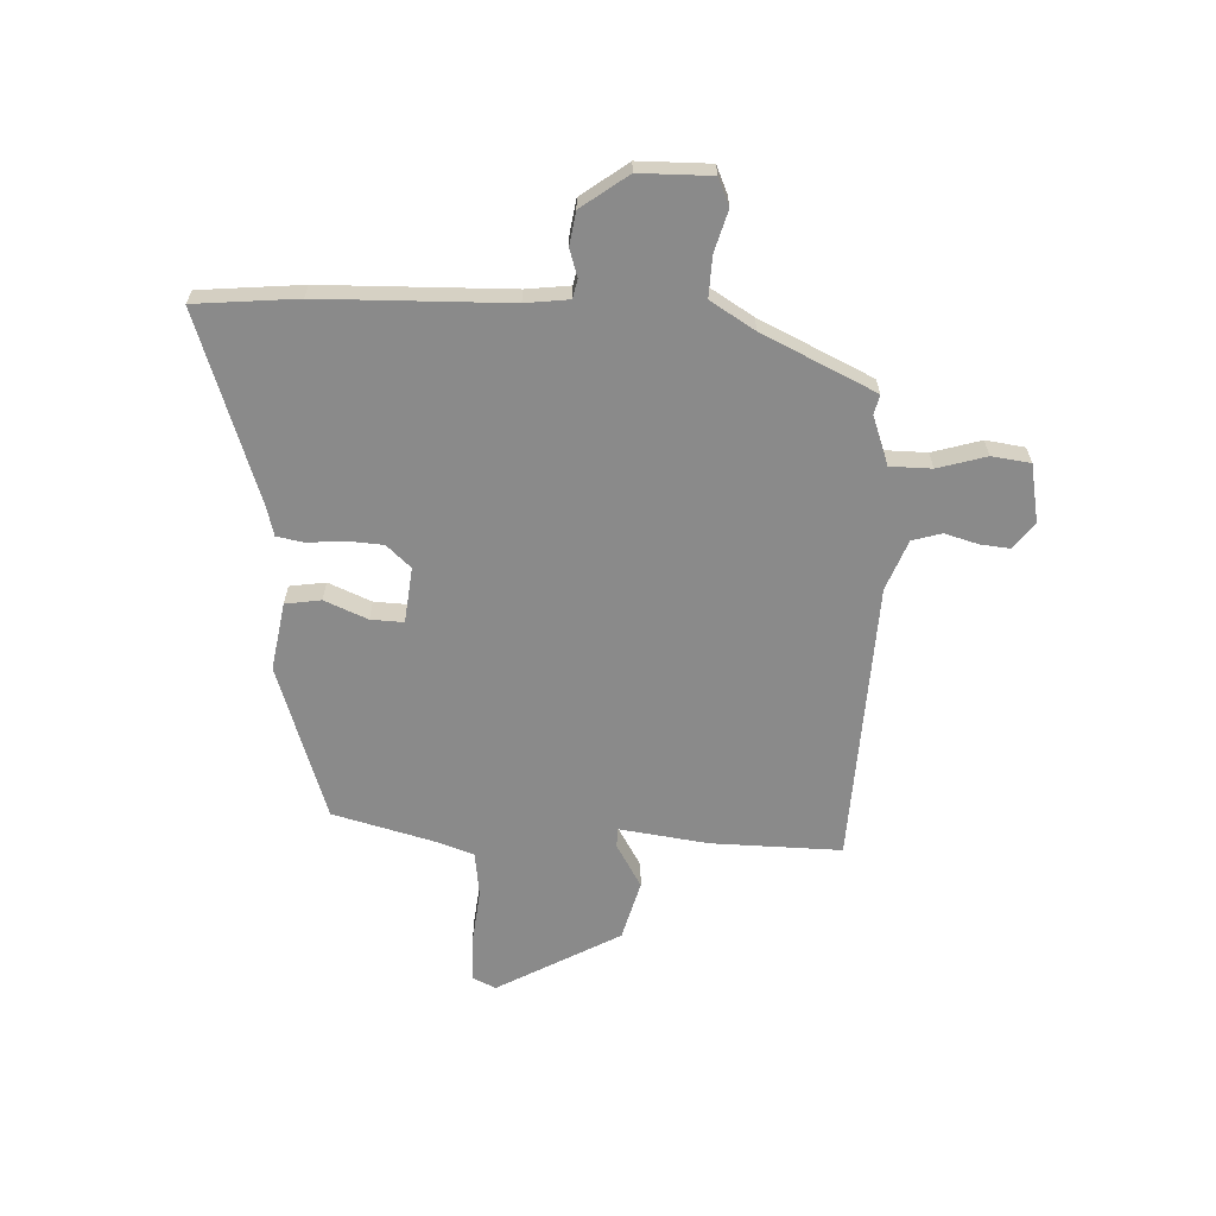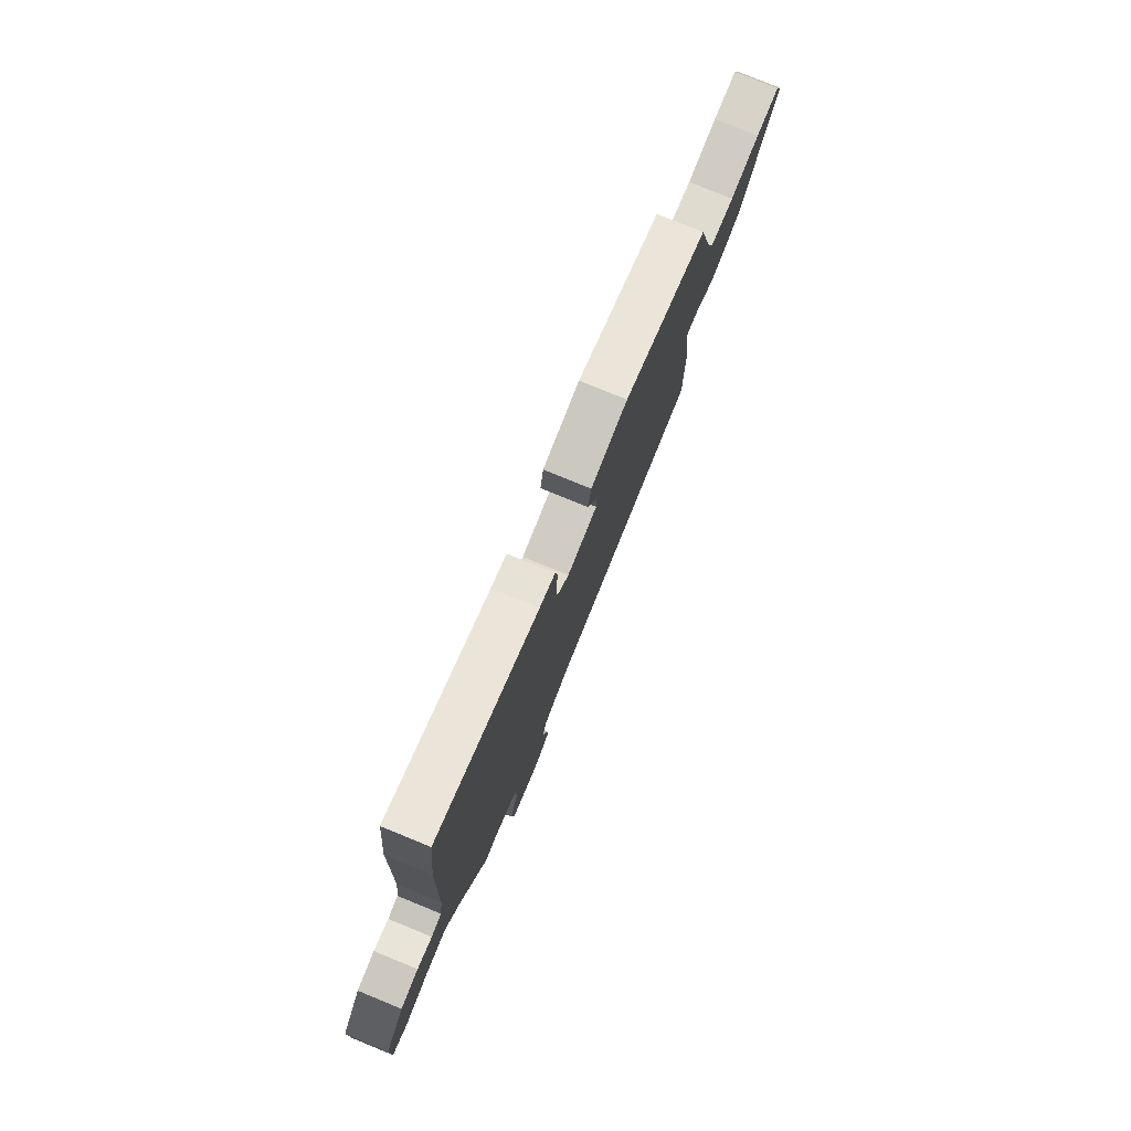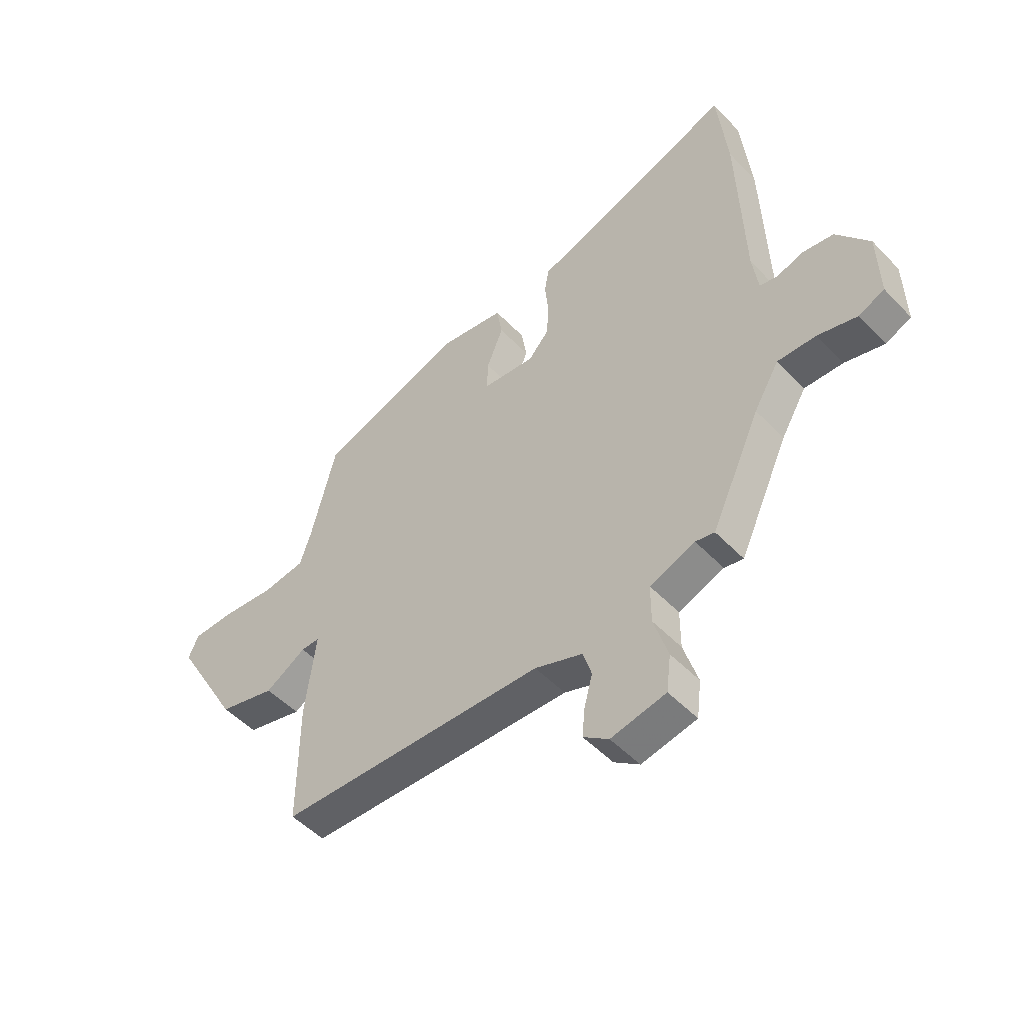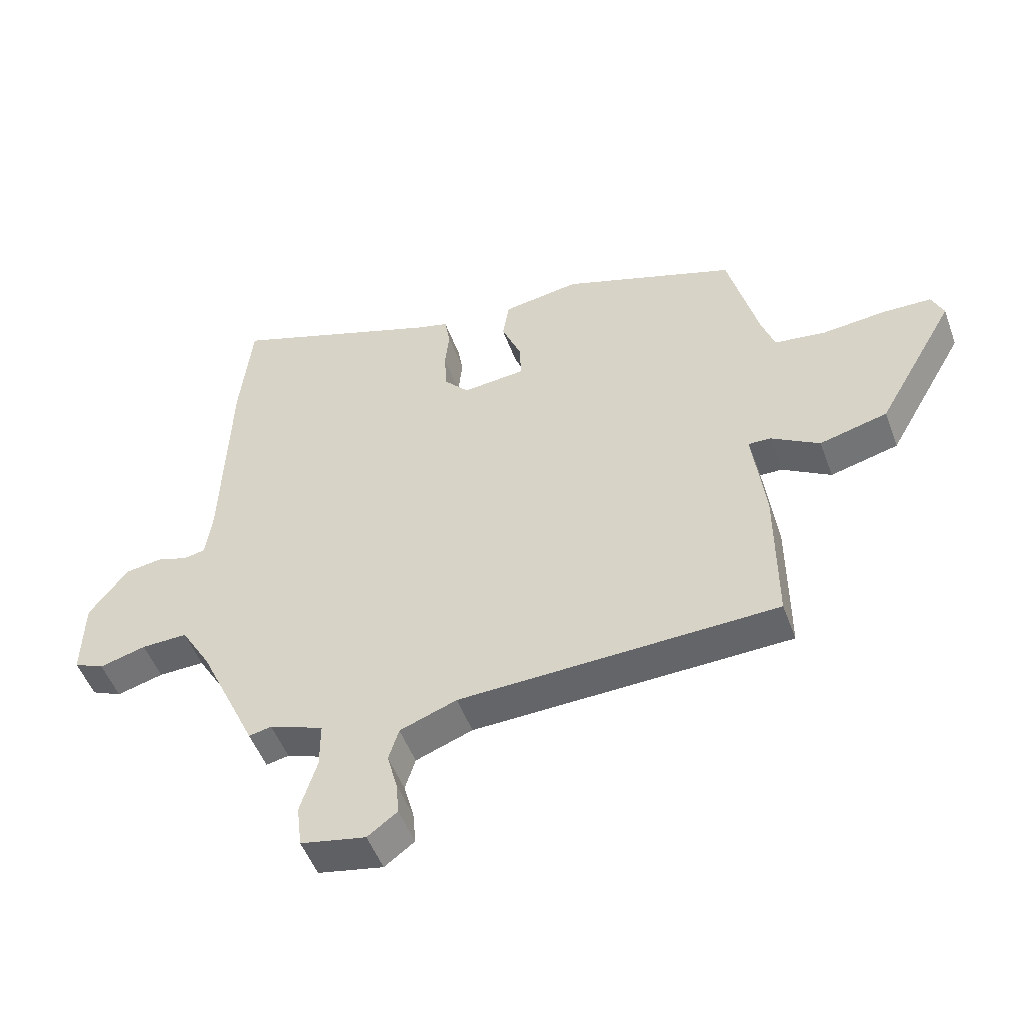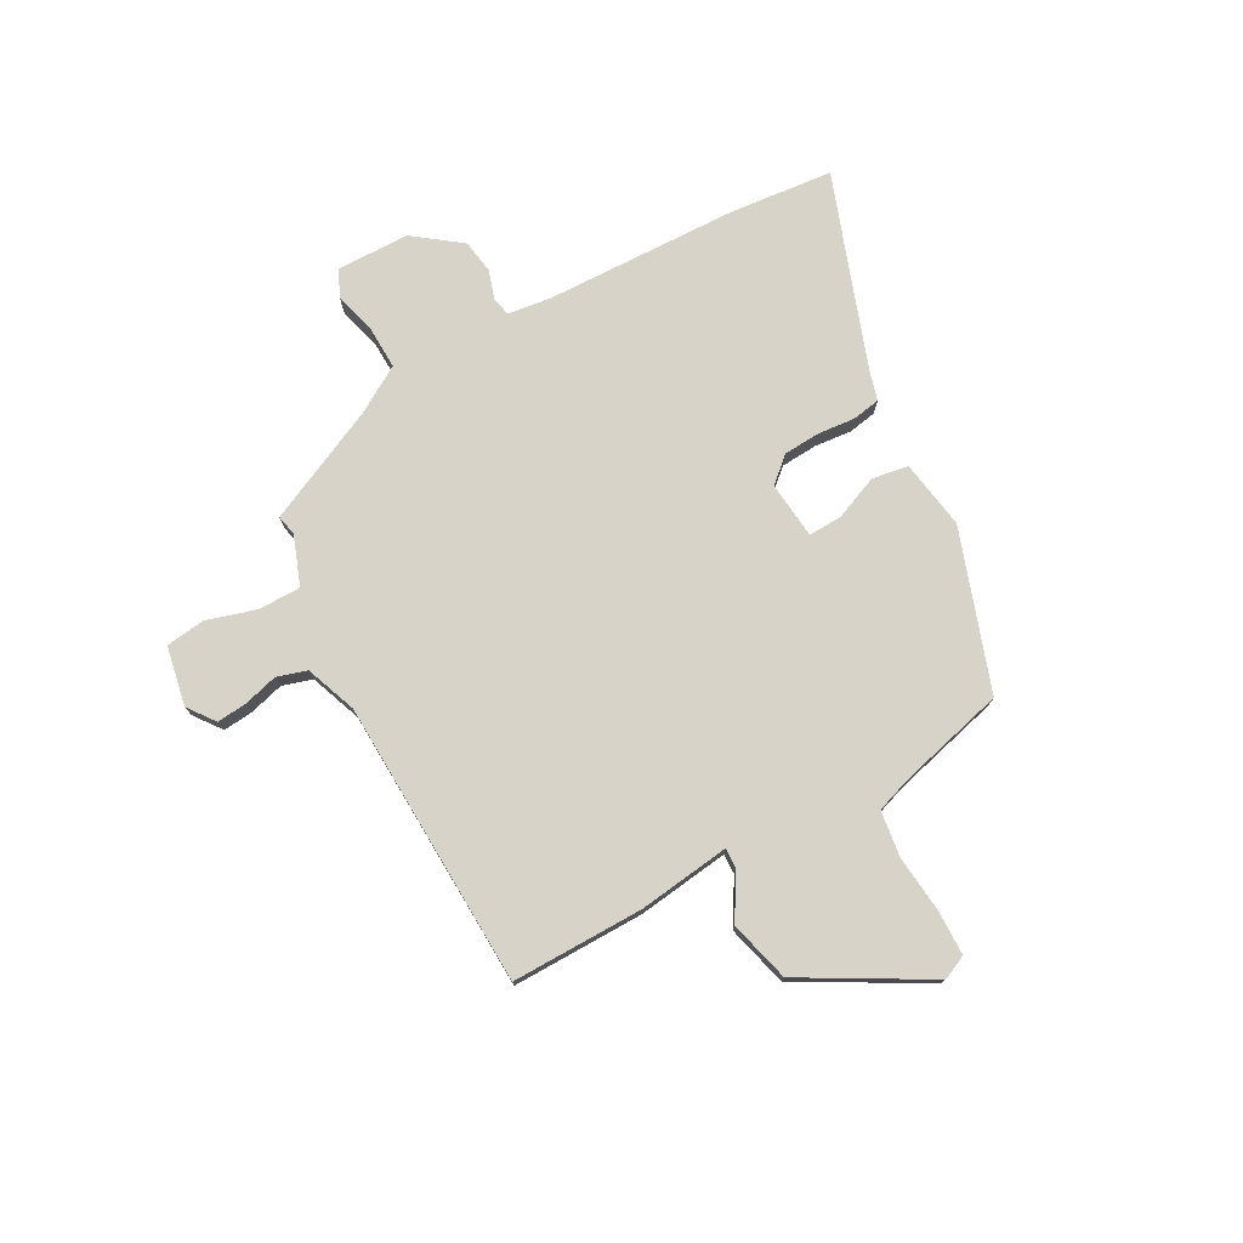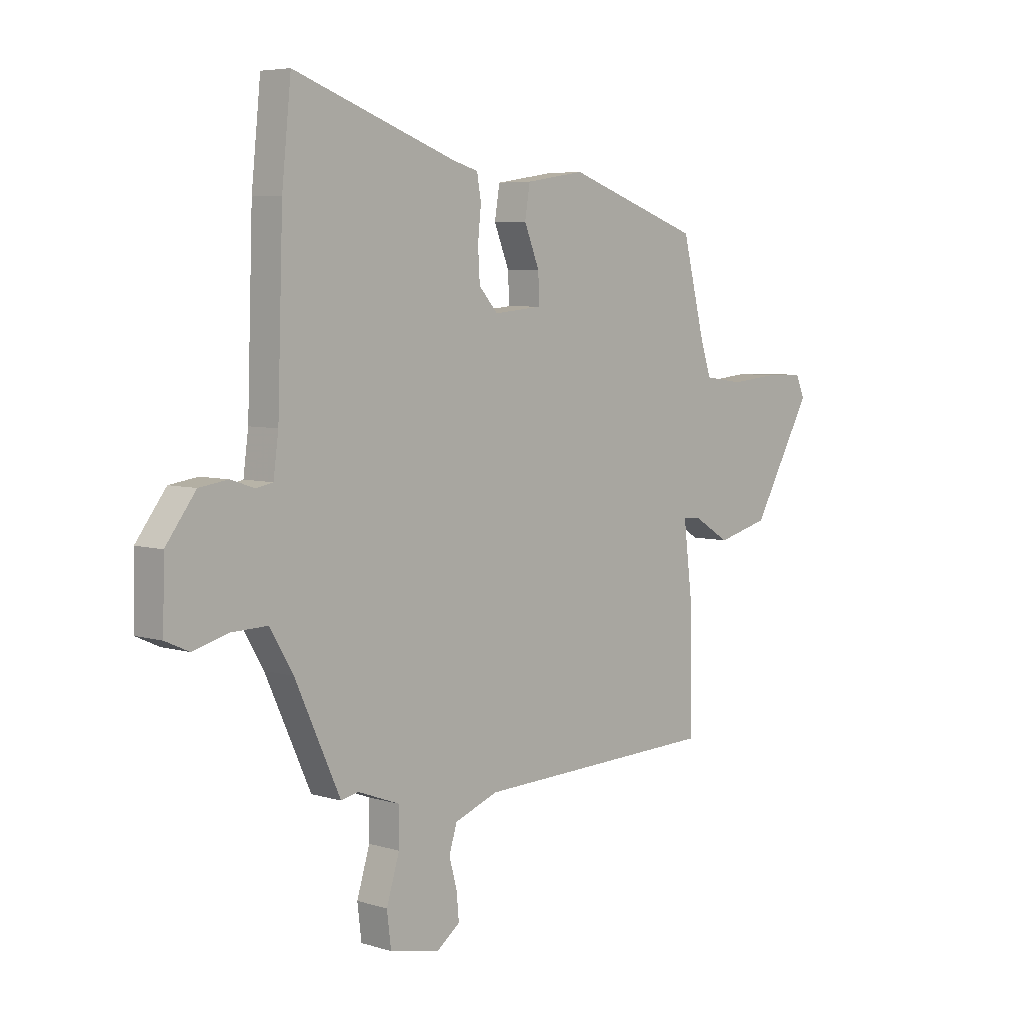
<metadata>
{"format":"obj","ext":"obj","renderer":"f3d","projection":"perspective","resolution":1024,"background":"white","views":[{"elev":-63.5,"azim":86.8,"up":"+Y"},{"elev":78.6,"azim":112.2,"up":"+Z"},{"elev":-50.2,"azim":41.6,"up":"+Z"},{"elev":-50.7,"azim":-160.1,"up":"+Z"},{"elev":76.2,"azim":-119.0,"up":"+Y"},{"elev":5.7,"azim":132.9,"up":"+Z"}]}
</metadata>
<code>
v 0.482 0.07 0.673
v 0.502 0.07 0.481
v 0.514 0.07 0.128
v 0.525 0.07 0.046
v 0.561 0.07 0.039
v 0.613 0.07 0.056
v 0.675 0.07 0.047
v 0.74 0.07 -0.039
v 0.743 0.07 -0.174
v 0.692 0.07 -0.197
v 0.614 0.07 -0.176
v 0.537 0.07 -0.174
v 0.487 0.07 -0.258
v 0.389 0.07 -0.471
v 0.351 0.07 -0.463
v 0.261 0.07 -0.497
v 0.261 0.07 -0.575
v 0.289 0.07 -0.666
v 0.28 0.07 -0.739
v 0.171 0.07 -0.761
v 0.121 0.07 -0.724
v 0.126 0.07 -0.668
v 0.143 0.07 -0.605
v 0.126 0.07 -0.55
v 0.031 0.07 -0.515
v -0.499 0.07 -0.498
v -0.498 0.07 -0.254
v -0.477 0.07 -0.085
v -0.514 0.07 -0.086
v -0.595 0.07 -0.135
v -0.708 0.07 -0.106
v -0.839 0.07 0.123
v -0.819 0.07 0.168
v -0.736 0.07 0.17
v -0.631 0.07 0.16
v -0.546 0.07 0.172
v -0.524 0.07 0.237
v -0.474 0.07 0.435
v -0.182 0.07 0.537
v -0.054 0.07 0.517
v -0.043 0.07 0.45
v -0.076 0.07 0.369
v -0.078 0.07 0.307
v 0.027 0.07 0.297
v 0.068 0.07 0.343
v 0.072 0.07 0.411
v 0.065 0.07 0.479
v 0.074 0.07 0.531
v 0.128 0.07 0.546
v 0.482 0 0.673
v 0.502 0 0.481
v 0.514 0 0.128
v 0.525 0 0.046
v 0.561 0 0.039
v 0.613 0 0.056
v 0.675 0 0.047
v 0.74 0 -0.039
v 0.743 0 -0.174
v 0.692 0 -0.197
v 0.614 0 -0.176
v 0.537 0 -0.174
v 0.487 0 -0.258
v 0.389 0 -0.471
v 0.351 0 -0.463
v 0.261 0 -0.497
v 0.261 0 -0.575
v 0.289 0 -0.666
v 0.28 0 -0.739
v 0.171 0 -0.761
v 0.121 0 -0.724
v 0.126 0 -0.668
v 0.143 0 -0.605
v 0.126 0 -0.55
v 0.031 0 -0.515
v -0.499 0 -0.498
v -0.498 0 -0.254
v -0.477 0 -0.085
v -0.514 0 -0.086
v -0.595 0 -0.135
v -0.708 0 -0.106
v -0.839 0 0.123
v -0.819 0 0.168
v -0.736 0 0.17
v -0.631 0 0.16
v -0.546 0 0.172
v -0.524 0 0.237
v -0.474 0 0.435
v -0.182 0 0.537
v -0.054 0 0.517
v -0.043 0 0.45
v -0.076 0 0.369
v -0.078 0 0.307
v 0.027 0 0.297
v 0.068 0 0.343
v 0.072 0 0.411
v 0.065 0 0.479
v 0.074 0 0.531
v 0.128 0 0.546
f 46 47 48 49
f 45 46 49 1
f 44 45 1 2
f 39 40 41 42
f 37 38 39 42
f 36 37 42 43
f 32 33 34 35
f 32 35 36
f 29 30 31 32
f 28 29 32 36
f 25 26 27 28
f 24 25 28 36
f 20 21 22 23
f 18 19 20 23
f 17 18 23 24
f 16 17 24 36
f 13 14 15
f 12 13 15 16
f 8 9 10 11
f 8 11 12
f 5 6 7 8
f 4 5 8 12
f 3 4 12 16
f 44 2 3 16
f 16 36 43 44
f 98 97 96 95
f 50 98 95 94
f 51 50 94 93
f 91 90 89 88
f 91 88 87 86
f 92 91 86 85
f 84 83 82 81
f 85 84 81
f 81 80 79 78
f 85 81 78 77
f 77 76 75 74
f 85 77 74 73
f 72 71 70 69
f 72 69 68 67
f 73 72 67 66
f 85 73 66 65
f 64 63 62
f 65 64 62 61
f 60 59 58 57
f 61 60 57
f 57 56 55 54
f 61 57 54 53
f 65 61 53 52
f 65 52 51 93
f 93 92 85 65
f 1 50 51 2
f 2 51 52 3
f 3 52 53 4
f 4 53 54 5
f 5 54 55 6
f 6 55 56 7
f 7 56 57 8
f 8 57 58 9
f 9 58 59 10
f 10 59 60 11
f 11 60 61 12
f 12 61 62 13
f 13 62 63 14
f 14 63 64 15
f 15 64 65 16
f 16 65 66 17
f 17 66 67 18
f 18 67 68 19
f 19 68 69 20
f 20 69 70 21
f 21 70 71 22
f 22 71 72 23
f 23 72 73 24
f 24 73 74 25
f 25 74 75 26
f 26 75 76 27
f 27 76 77 28
f 28 77 78 29
f 29 78 79 30
f 30 79 80 31
f 31 80 81 32
f 32 81 82 33
f 33 82 83 34
f 34 83 84 35
f 35 84 85 36
f 36 85 86 37
f 37 86 87 38
f 38 87 88 39
f 39 88 89 40
f 40 89 90 41
f 41 90 91 42
f 42 91 92 43
f 43 92 93 44
f 44 93 94 45
f 45 94 95 46
f 46 95 96 47
f 47 96 97 48
f 48 97 98 49
f 49 98 50 1

</code>
